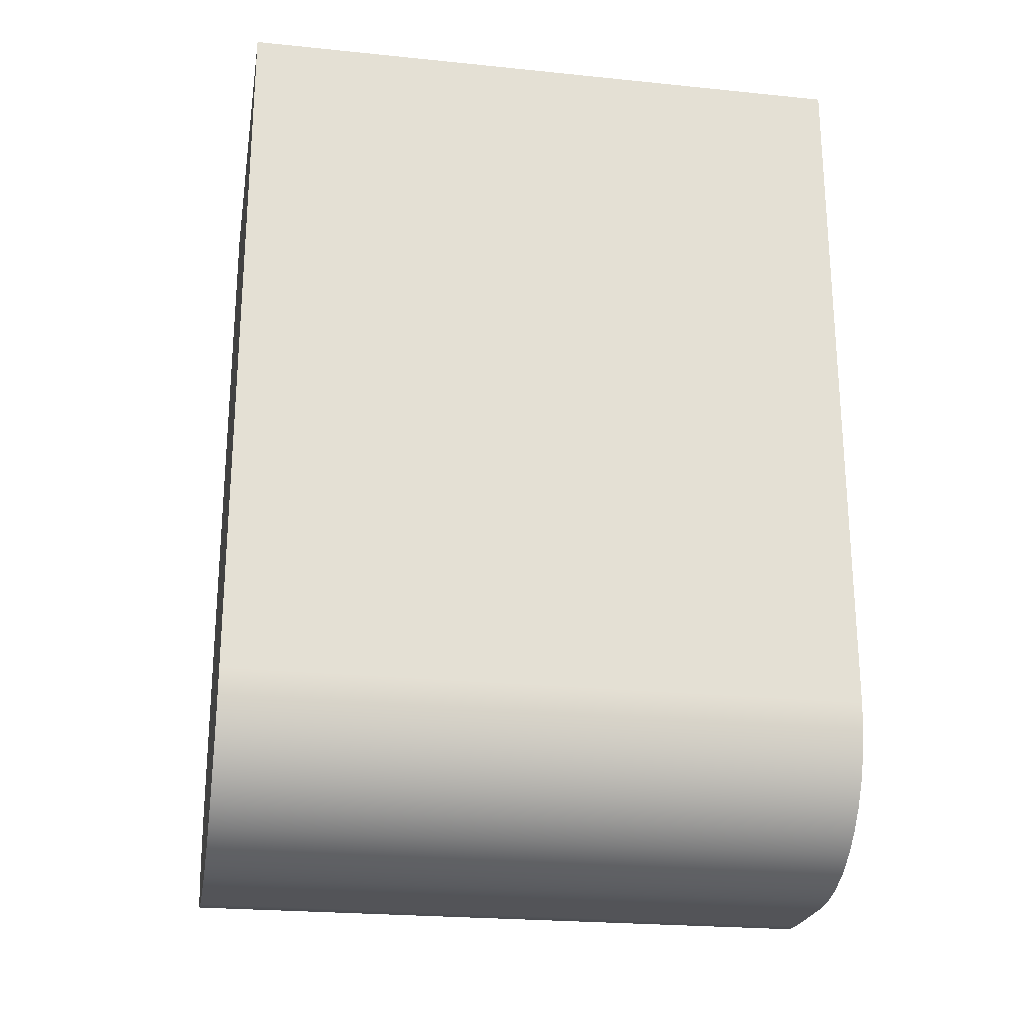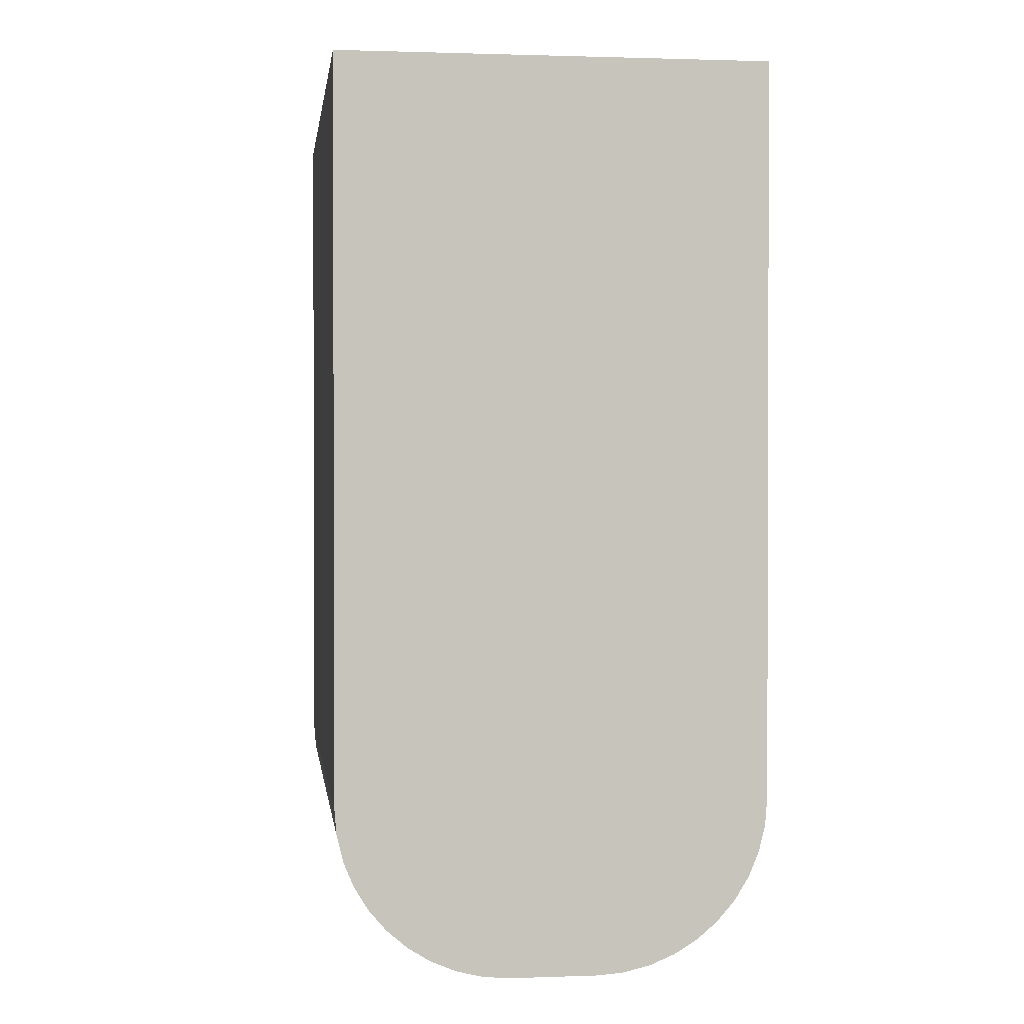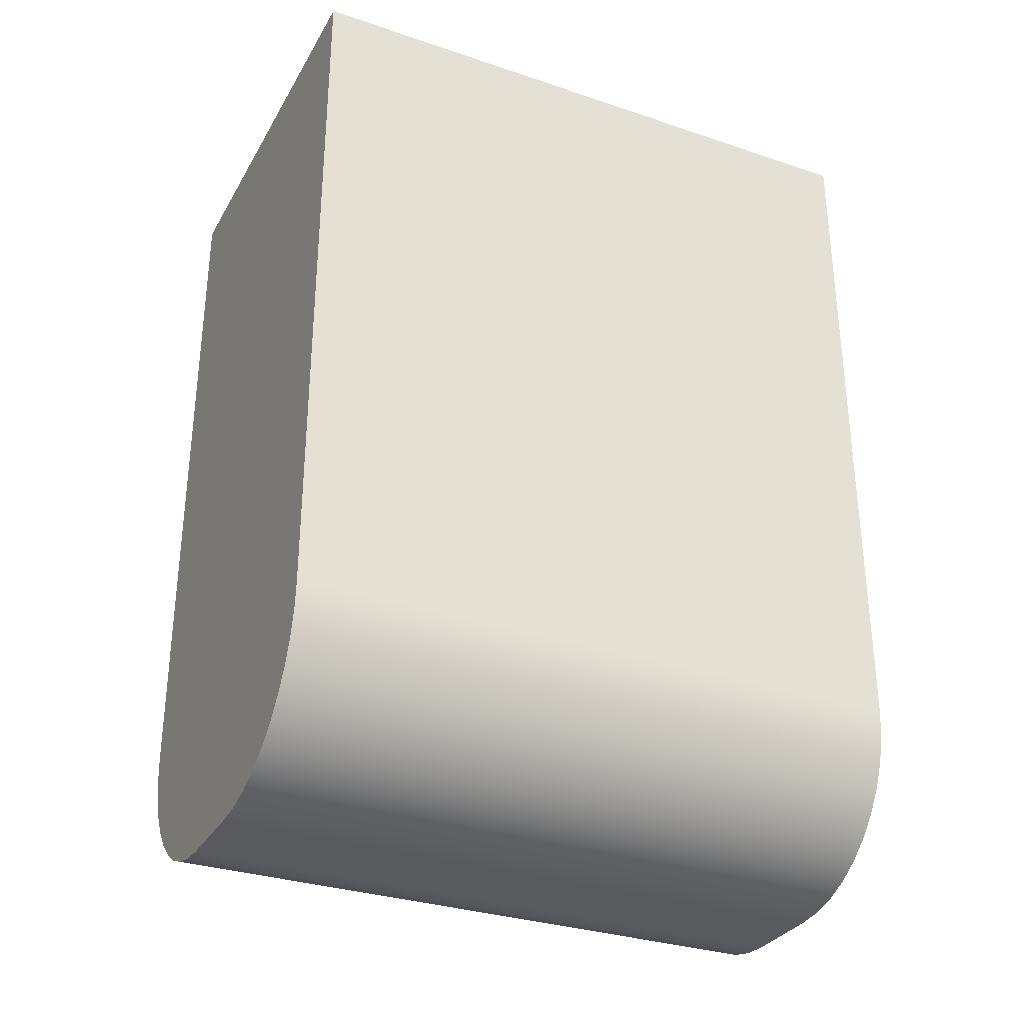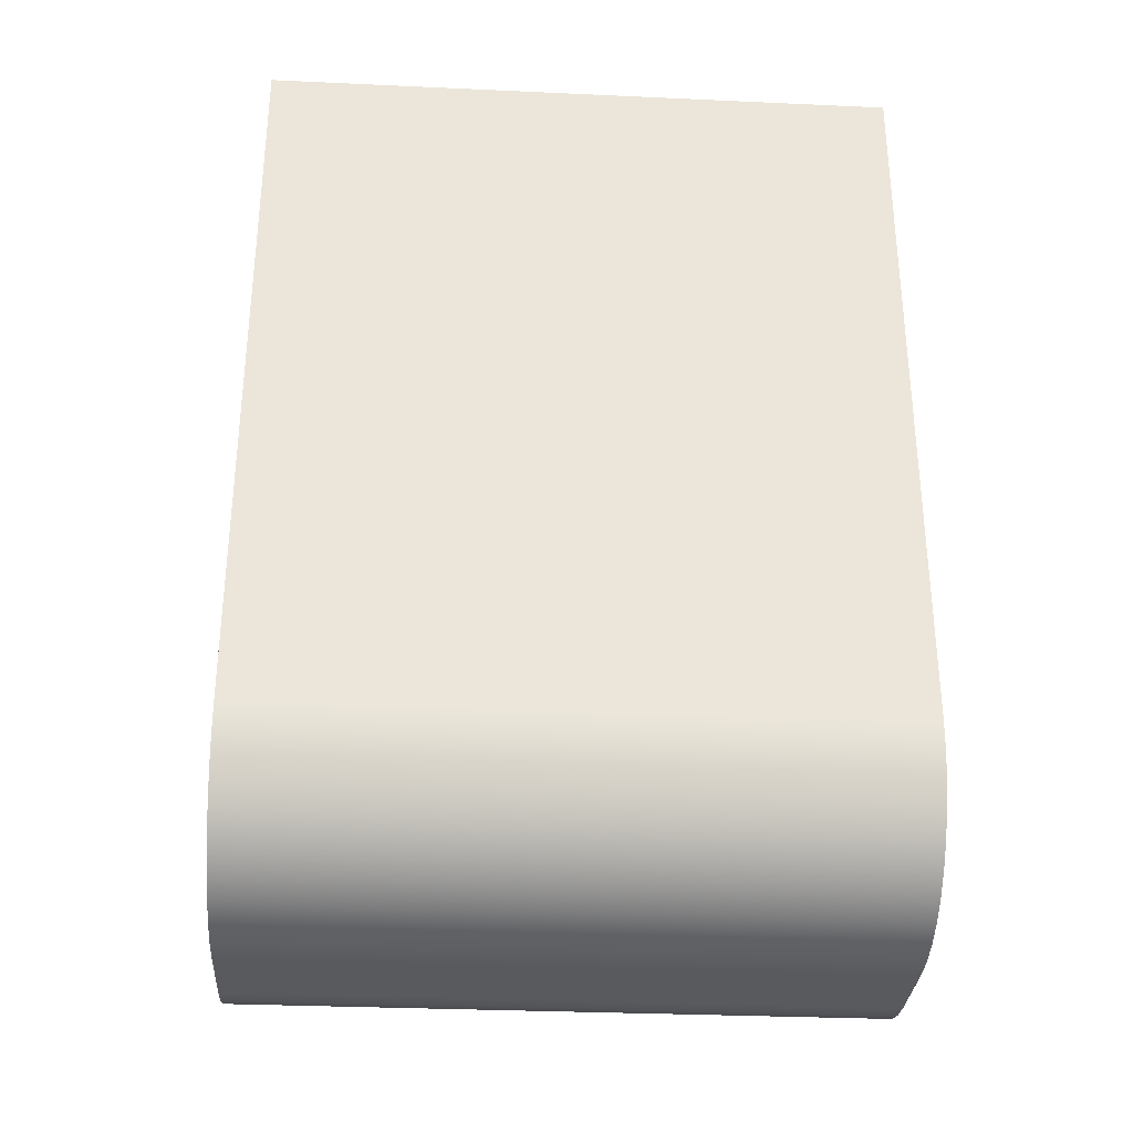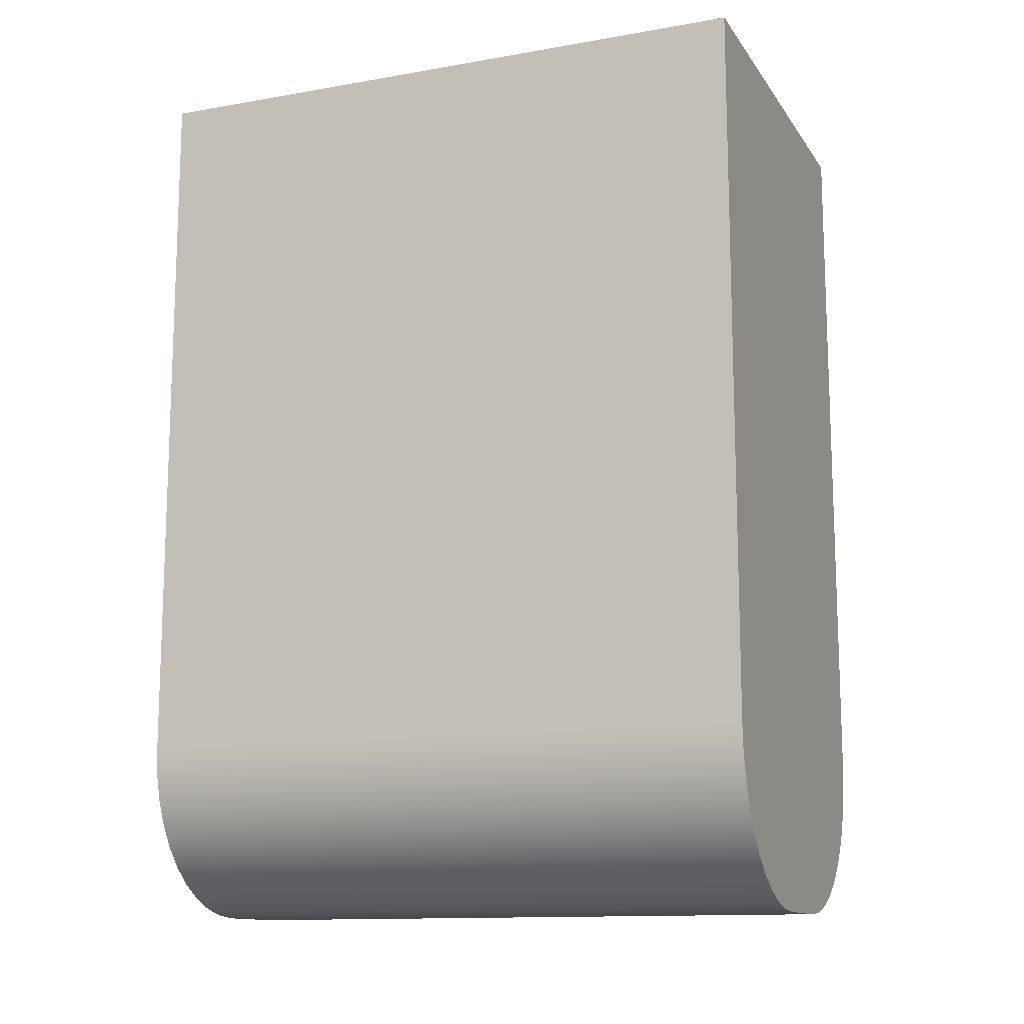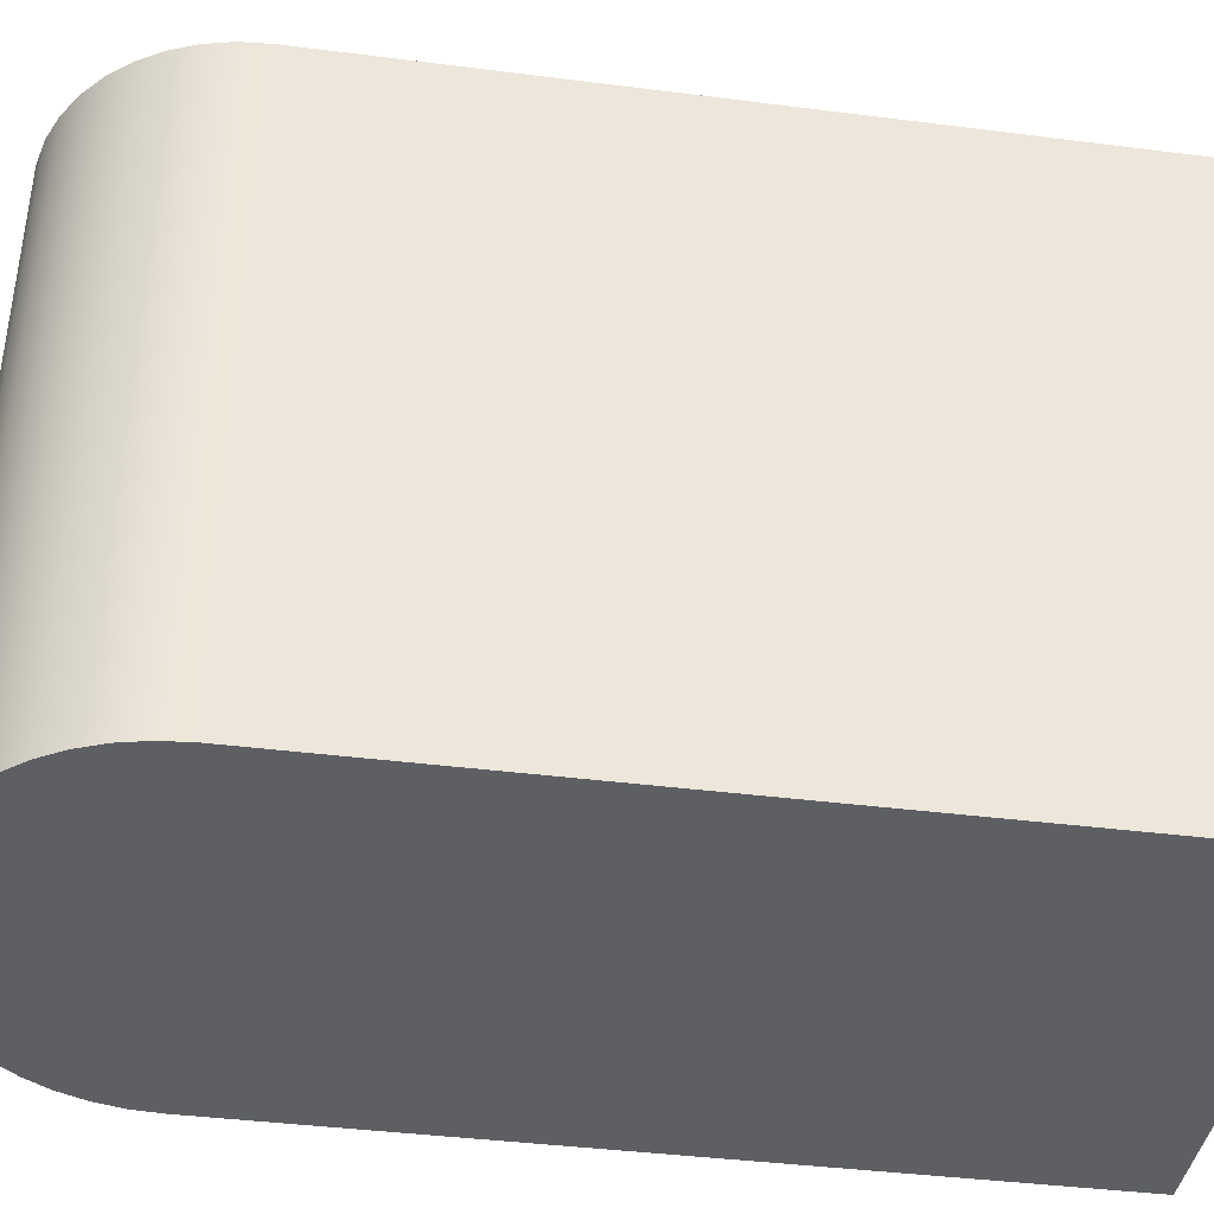
<metadata>
{"format":"obj","ext":"obj","renderer":"f3d","projection":"perspective","resolution":1024,"background":"white","views":[{"elev":-23.6,"azim":-99.7,"up":"+Z"},{"elev":1.1,"azim":-7.3,"up":"+Z"},{"elev":-31.6,"azim":64.6,"up":"+Z"},{"elev":-31.4,"azim":86.3,"up":"+Z"},{"elev":-12.9,"azim":-68.2,"up":"+Z"},{"elev":-40.2,"azim":-98.9,"up":"+Y"}]}
</metadata>
<code>
v 0.5 0 -5.6
v 0.5 0 -3.9
v -0.5 0 -3.9
v -0.5 0 -5.6
v -0.4951 0 -5.663
v -0.4804 0 -5.724
v -0.4564 0 -5.782
v -0.4236 0 -5.835
v -0.3828 0 -5.883
v -0.3351 0 -5.924
v -0.2816 0 -5.956
v -0.2236 0 -5.98
v -0.1626 0 -5.995
v -0.1 0 -6
v 0.1 0 -6
v 0.1626 0 -5.995
v 0.2236 0 -5.98
v 0.2816 0 -5.956
v 0.3351 0 -5.924
v 0.3828 0 -5.883
v 0.4236 0 -5.835
v 0.4564 0 -5.782
v 0.4804 0 -5.724
v 0.4951 0 -5.663
v -0.1 0 -6
v -0.1626 0 -5.995
v -0.2236 0 -5.98
v -0.2816 0 -5.956
v -0.3351 0 -5.924
v -0.3828 0 -5.883
v -0.4236 0 -5.835
v -0.4564 0 -5.782
v -0.4804 0 -5.724
v -0.4951 0 -5.663
v -0.5 0 -5.6
v -0.5 1.5 -5.6
v -0.4951 1.5 -5.663
v -0.4804 1.5 -5.724
v -0.4564 1.5 -5.782
v -0.4236 1.5 -5.835
v -0.3828 1.5 -5.883
v -0.3351 1.5 -5.924
v -0.2816 1.5 -5.956
v -0.2236 1.5 -5.98
v -0.1626 1.5 -5.995
v -0.1 1.5 -6
v 0.5 1.5 -3.9
v 0.5 1.5 -5.6
v 0.4951 1.5 -5.663
v 0.4804 1.5 -5.724
v 0.4564 1.5 -5.782
v 0.4236 1.5 -5.835
v 0.3828 1.5 -5.883
v 0.3351 1.5 -5.924
v 0.2816 1.5 -5.956
v 0.2236 1.5 -5.98
v 0.1626 1.5 -5.995
v 0.1 1.5 -6
v -0.1 1.5 -6
v -0.1626 1.5 -5.995
v -0.2236 1.5 -5.98
v -0.2816 1.5 -5.956
v -0.3351 1.5 -5.924
v -0.3828 1.5 -5.883
v -0.4236 1.5 -5.835
v -0.4564 1.5 -5.782
v -0.4804 1.5 -5.724
v -0.4951 1.5 -5.663
v -0.5 1.5 -5.6
v -0.5 1.5 -3.9
v 0.5 0 -5.6
v 0.4951 0 -5.663
v 0.4804 0 -5.724
v 0.4564 0 -5.782
v 0.4236 0 -5.835
v 0.3828 0 -5.883
v 0.3351 0 -5.924
v 0.2816 0 -5.956
v 0.2236 0 -5.98
v 0.1626 0 -5.995
v 0.1 0 -6
v 0.1 1.5 -6
v 0.1626 1.5 -5.995
v 0.2236 1.5 -5.98
v 0.2816 1.5 -5.956
v 0.3351 1.5 -5.924
v 0.3828 1.5 -5.883
v 0.4236 1.5 -5.835
v 0.4564 1.5 -5.782
v 0.4804 1.5 -5.724
v 0.4951 1.5 -5.663
v 0.5 1.5 -5.6
v 0.5 0 -3.9
v 0.5 0 -5.6
v 0.5 1.5 -5.6
v 0.5 1.5 -3.9
v 0.1 0 -6
v -0.1 0 -6
v -0.1 1.5 -6
v 0.1 1.5 -6
v -0.5 0 -5.6
v -0.5 0 -3.9
v -0.5 1.5 -3.9
v -0.5 1.5 -5.6
v -0.5 0 -3.9
v 0.5 0 -3.9
v 0.5 1.5 -3.9
v -0.5 1.5 -3.9
f 2 3 1
f 1 3 4
f 1 4 24
f 24 4 5
f 24 5 15
f 15 5 14
f 14 5 13
f 13 5 12
f 12 5 11
f 11 5 10
f 10 5 9
f 9 5 8
f 8 5 7
f 7 5 6
f 15 16 24
f 24 16 17
f 24 17 18
f 18 19 24
f 24 19 20
f 24 20 21
f 21 22 24
f 24 22 23
f 46 25 45
f 45 25 26
f 45 26 44
f 44 26 27
f 44 27 43
f 43 27 28
f 43 28 42
f 42 28 29
f 42 29 41
f 41 29 30
f 41 30 40
f 40 30 31
f 40 31 39
f 39 31 32
f 39 32 38
f 38 32 33
f 38 33 37
f 37 33 34
f 37 34 36
f 36 34 35
f 70 47 69
f 69 47 48
f 69 48 68
f 68 48 49
f 68 49 59
f 59 49 58
f 58 49 57
f 57 49 56
f 56 49 55
f 55 49 54
f 54 49 53
f 53 49 52
f 52 49 51
f 51 49 50
f 59 60 68
f 68 60 61
f 68 61 62
f 62 63 68
f 68 63 64
f 68 64 65
f 65 66 68
f 68 66 67
f 92 71 91
f 91 71 72
f 91 72 90
f 90 72 73
f 90 73 89
f 89 73 74
f 89 74 88
f 88 74 75
f 88 75 87
f 87 75 76
f 87 76 86
f 86 76 77
f 86 77 85
f 85 77 78
f 85 78 84
f 84 78 79
f 84 79 83
f 83 79 80
f 83 80 82
f 82 80 81
f 93 94 96
f 96 94 95
f 97 98 100
f 100 98 99
f 101 102 104
f 104 102 103
f 105 106 108
f 108 106 107

</code>
